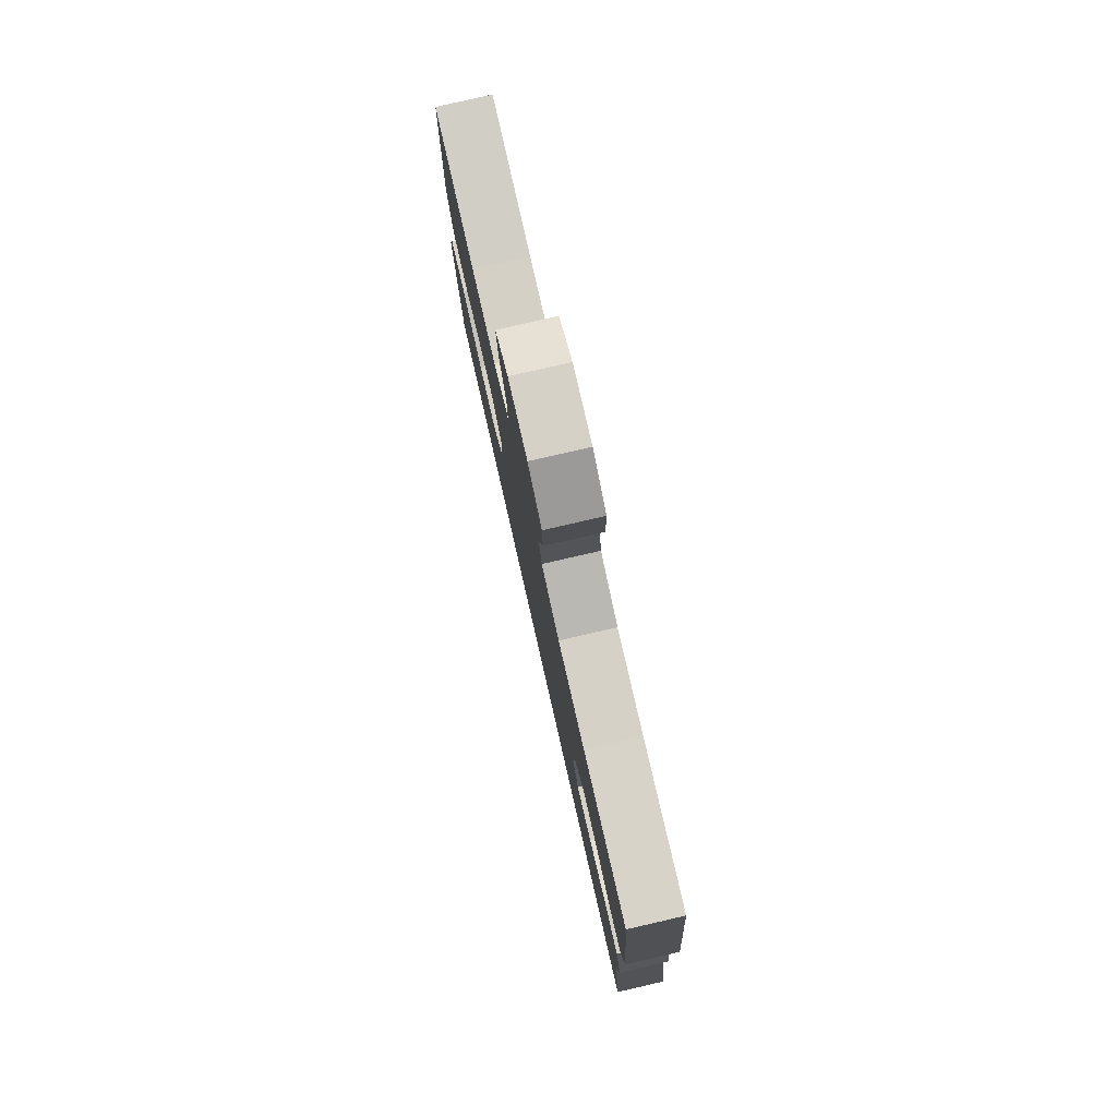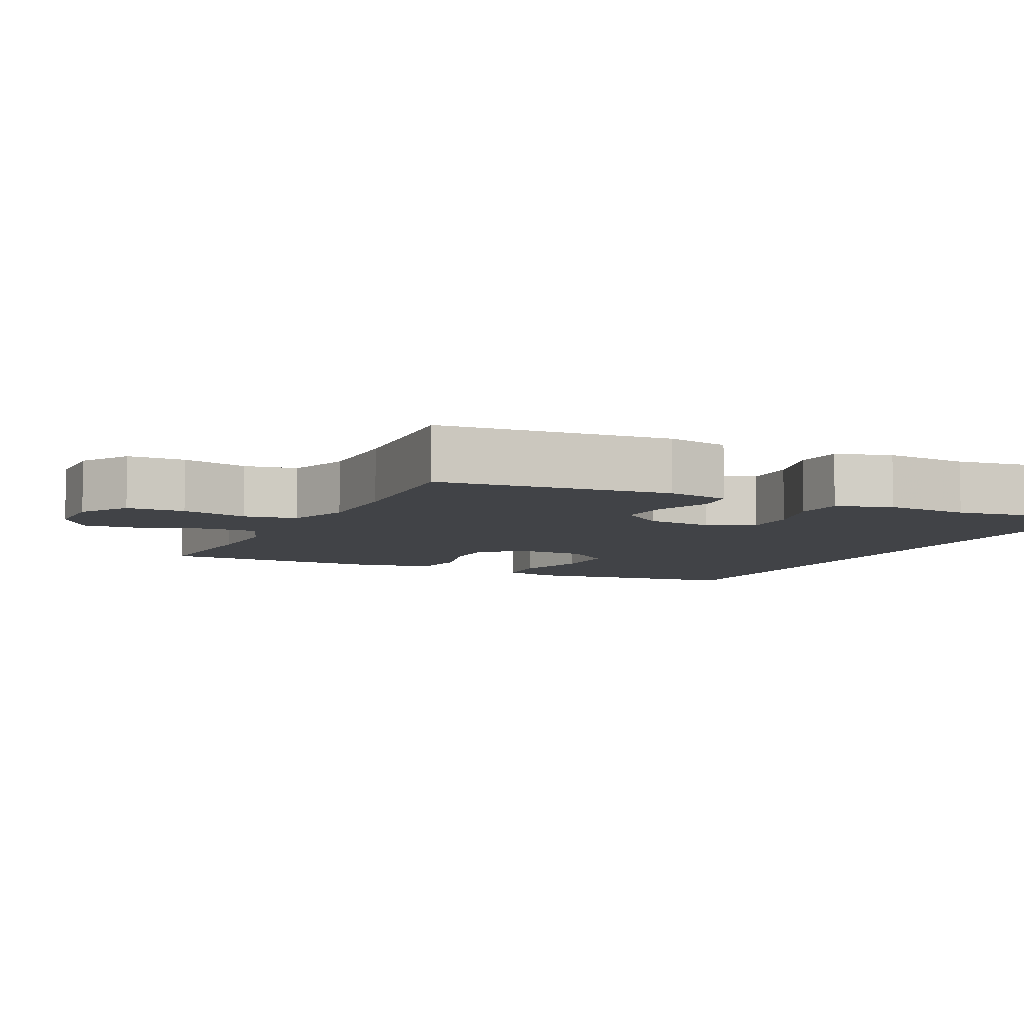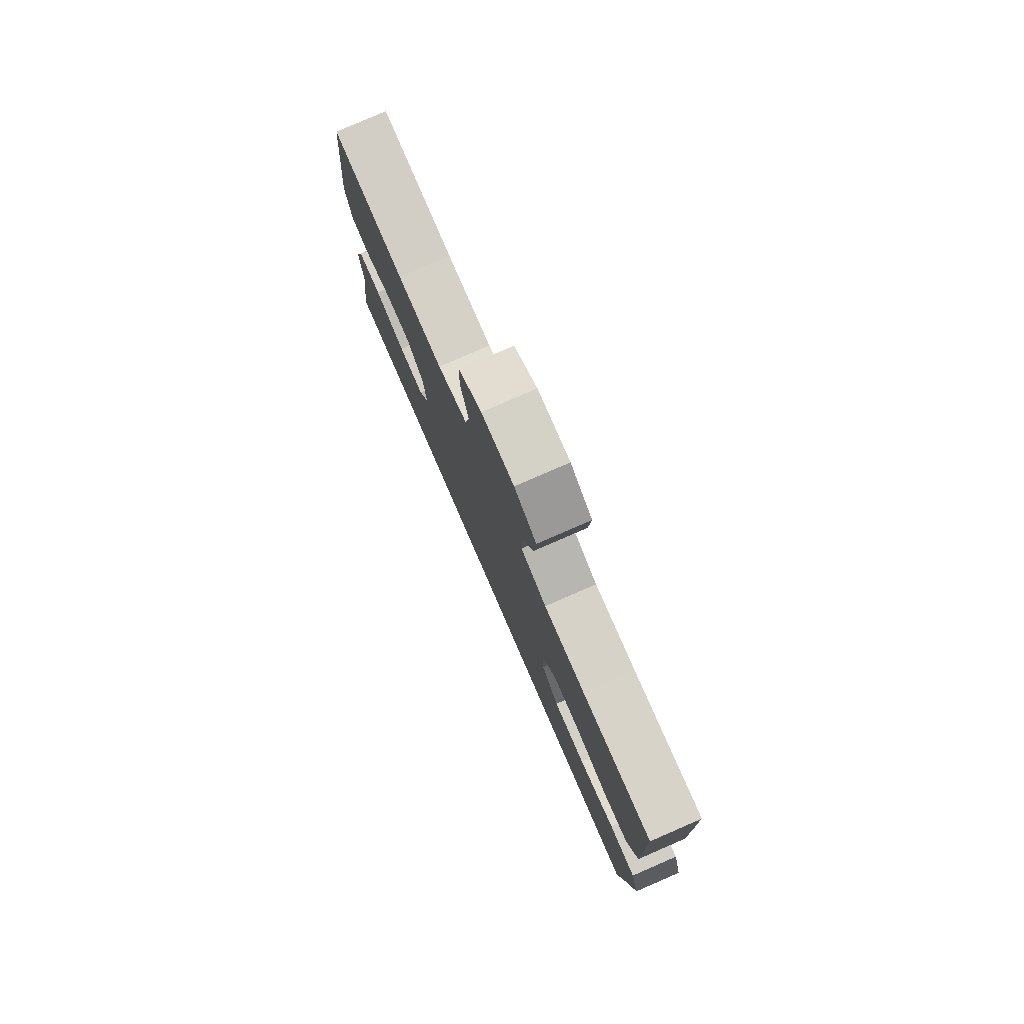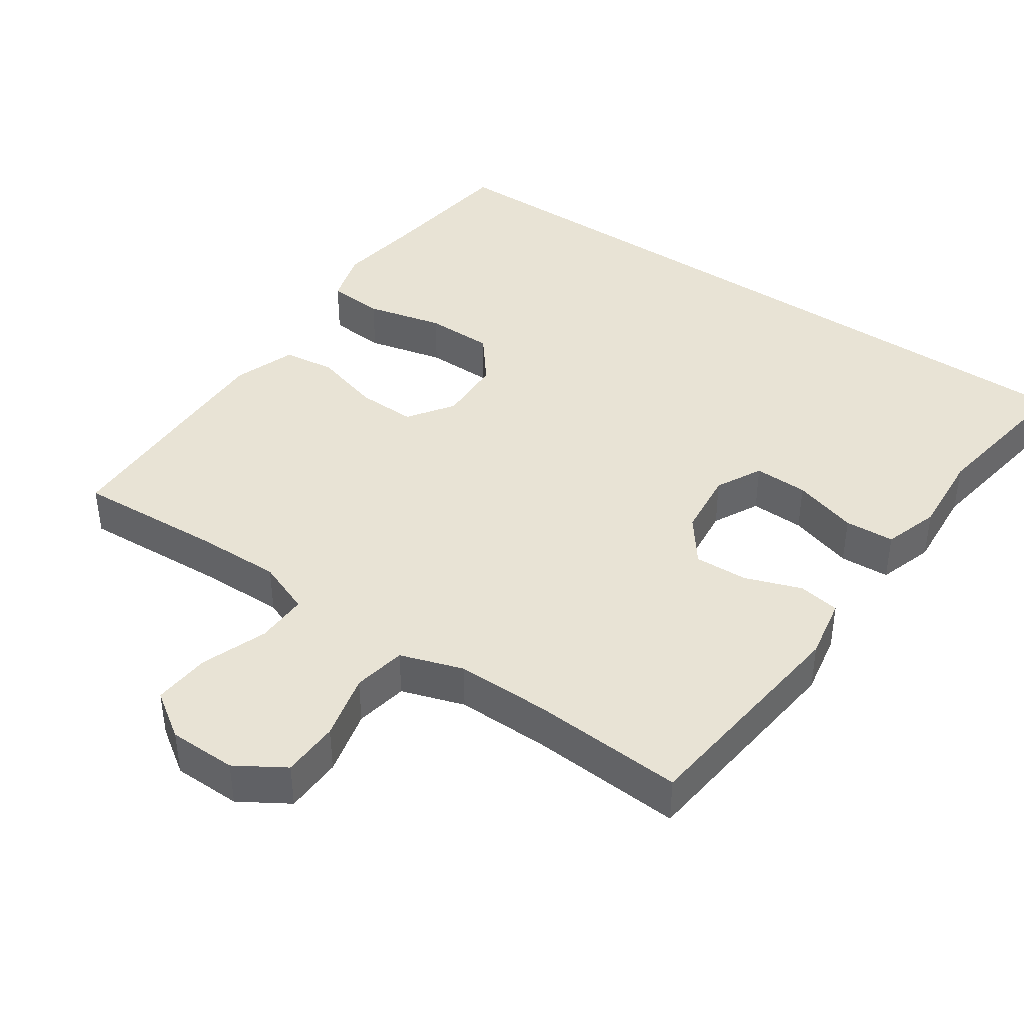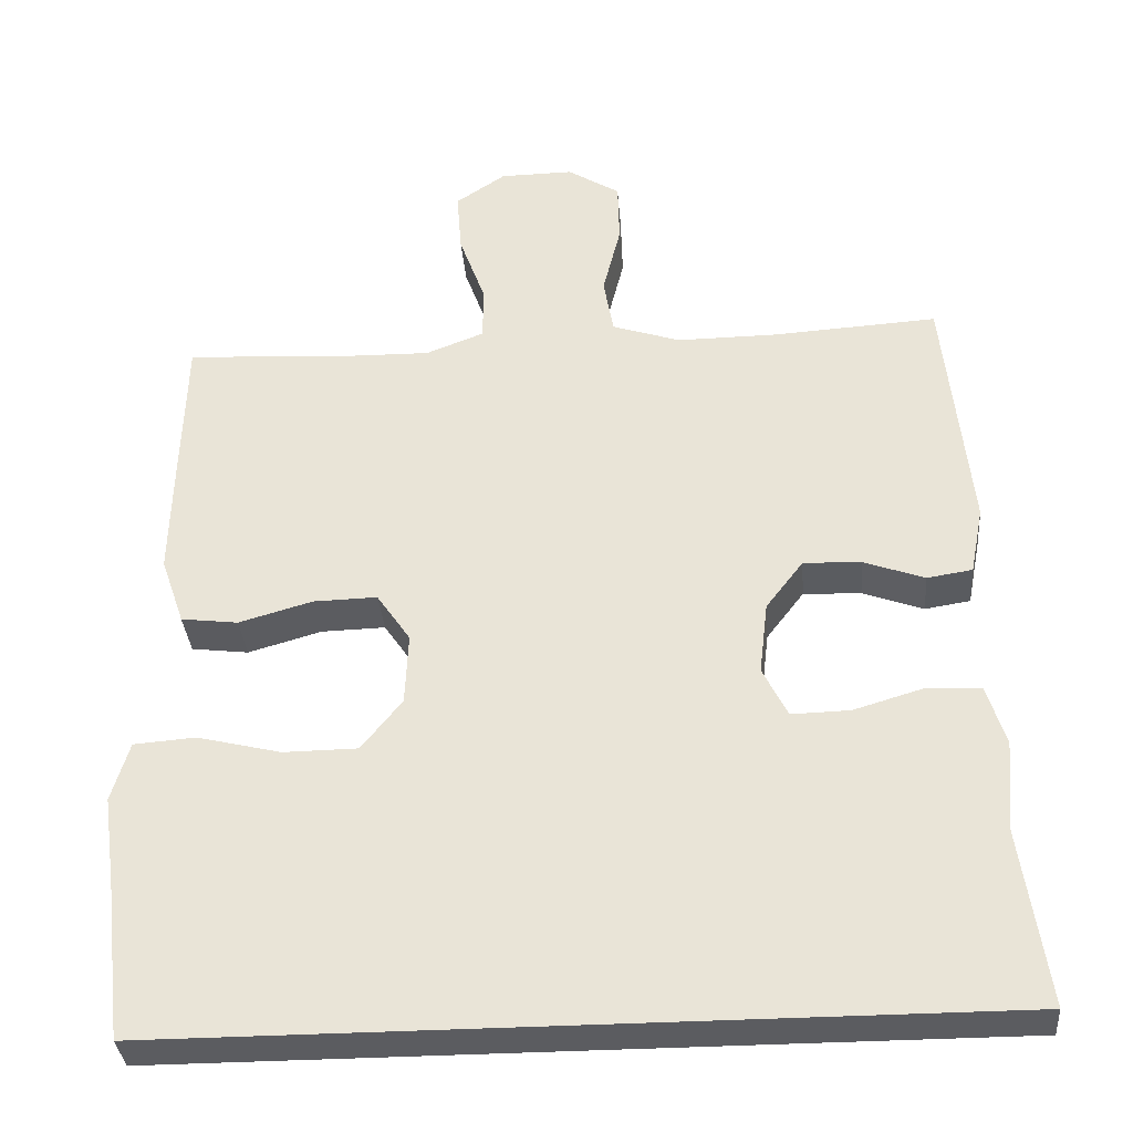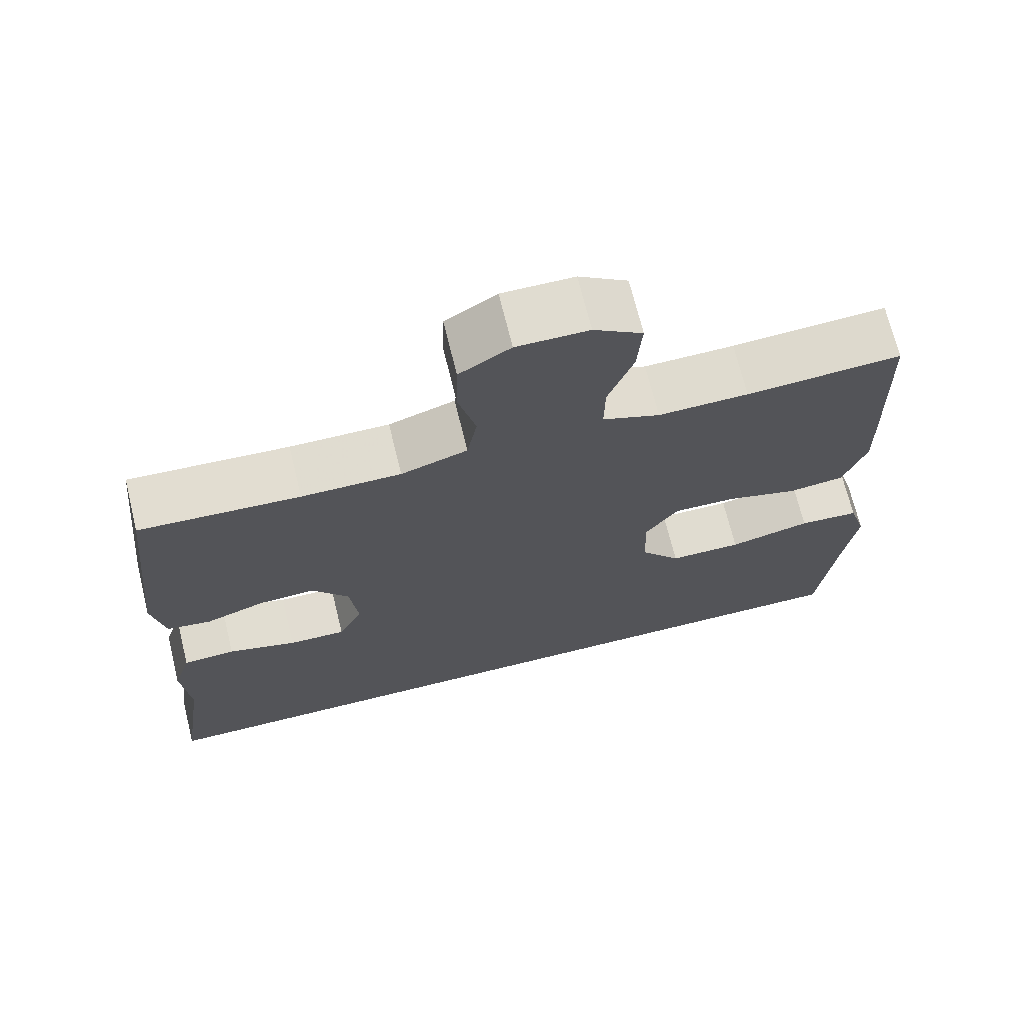
<metadata>
{"format":"obj","ext":"obj","renderer":"f3d","projection":"perspective","resolution":1024,"background":"white","views":[{"elev":79.7,"azim":77.1,"up":"+Z"},{"elev":-6.9,"azim":64.1,"up":"+Y"},{"elev":79.3,"azim":-113.5,"up":"+Z"},{"elev":41.1,"azim":34.8,"up":"+Y"},{"elev":-34.5,"azim":4.6,"up":"+Z"},{"elev":70.0,"azim":166.2,"up":"+Z"}]}
</metadata>
<code>
v -0.508 0.07 -0.5
v -0.531 0.07 -0.301
v -0.547 0.07 -0.184
v -0.524 0.07 -0.108
v -0.445 0.07 -0.102
v -0.338 0.07 -0.128
v -0.243 0.07 -0.127
v -0.191 0.07 -0.062
v -0.187 0.07 0.03
v -0.23 0.07 0.093
v -0.312 0.07 0.091
v -0.406 0.07 0.064
v -0.479 0.07 0.073
v -0.509 0.07 0.16
v -0.506 0.07 0.289
v -0.5 0.07 0.5
v -0.297 0.07 0.488
v -0.179 0.07 0.486
v -0.104 0.07 0.515
v -0.105 0.07 0.587
v -0.138 0.07 0.678
v -0.144 0.07 0.758
v -0.08 0.07 0.801
v 0.014 0.07 0.802
v 0.081 0.07 0.76
v 0.083 0.07 0.68
v 0.06 0.07 0.588
v 0.073 0.07 0.515
v 0.16 0.07 0.486
v 0.29 0.07 0.487
v 0.5 0.07 0.5
v 0.533 0.07 0.181
v 0.516 0.07 0.094
v 0.458 0.07 0.085
v 0.38 0.07 0.113
v 0.306 0.07 0.116
v 0.258 0.07 0.053
v 0.247 0.07 -0.04
v 0.279 0.07 -0.104
v 0.354 0.07 -0.102
v 0.444 0.07 -0.075
v 0.513 0.07 -0.079
v 0.537 0.07 -0.156
v 0.527 0.07 -0.274
v 0.56 0.07 -0.5
v -0.508 0 -0.5
v -0.531 0 -0.301
v -0.547 0 -0.184
v -0.524 0 -0.108
v -0.445 0 -0.102
v -0.338 0 -0.128
v -0.243 0 -0.127
v -0.191 0 -0.062
v -0.187 0 0.03
v -0.23 0 0.093
v -0.312 0 0.091
v -0.406 0 0.064
v -0.479 0 0.073
v -0.509 0 0.16
v -0.506 0 0.289
v -0.5 0 0.5
v -0.297 0 0.488
v -0.179 0 0.486
v -0.104 0 0.515
v -0.105 0 0.587
v -0.138 0 0.678
v -0.144 0 0.758
v -0.08 0 0.801
v 0.014 0 0.802
v 0.081 0 0.76
v 0.083 0 0.68
v 0.06 0 0.588
v 0.073 0 0.515
v 0.16 0 0.486
v 0.29 0 0.487
v 0.5 0 0.5
v 0.533 0 0.181
v 0.516 0 0.094
v 0.458 0 0.085
v 0.38 0 0.113
v 0.306 0 0.116
v 0.258 0 0.053
v 0.247 0 -0.04
v 0.279 0 -0.104
v 0.354 0 -0.102
v 0.444 0 -0.075
v 0.513 0 -0.079
v 0.537 0 -0.156
v 0.527 0 -0.274
v 0.56 0 -0.5
f 44 45 1 2
f 42 43 44
f 41 42 44
f 40 41 44
f 44 2 3
f 40 44 3
f 39 40 3
f 38 39 3
f 33 34 35
f 32 33 35
f 31 32 35
f 30 31 35
f 29 30 35 36
f 28 29 36 37
f 25 26 27
f 24 25 27
f 23 24 27
f 22 23 27
f 21 22 27
f 20 21 27
f 19 20 27 28
f 28 37 38
f 19 28 38
f 18 19 38
f 15 16 17
f 14 15 17
f 13 14 17
f 12 13 17
f 11 12 17
f 10 11 17 18
f 3 4 5 6
f 3 6 7
f 38 3 7
f 9 10 18 38
f 8 9 38
f 7 8 38
f 47 46 90 89
f 89 88 87
f 89 87 86
f 89 86 85
f 48 47 89
f 48 89 85
f 48 85 84
f 48 84 83
f 80 79 78
f 80 78 77
f 80 77 76
f 80 76 75
f 81 80 75 74
f 82 81 74 73
f 72 71 70
f 72 70 69
f 72 69 68
f 72 68 67
f 72 67 66
f 72 66 65
f 73 72 65 64
f 83 82 73
f 83 73 64
f 83 64 63
f 62 61 60
f 62 60 59
f 62 59 58
f 62 58 57
f 62 57 56
f 63 62 56 55
f 51 50 49 48
f 52 51 48
f 52 48 83
f 83 63 55 54
f 83 54 53
f 83 53 52
f 1 46 47 2
f 2 47 48 3
f 3 48 49 4
f 4 49 50 5
f 5 50 51 6
f 6 51 52 7
f 7 52 53 8
f 8 53 54 9
f 9 54 55 10
f 10 55 56 11
f 11 56 57 12
f 12 57 58 13
f 13 58 59 14
f 14 59 60 15
f 15 60 61 16
f 16 61 62 17
f 17 62 63 18
f 18 63 64 19
f 19 64 65 20
f 20 65 66 21
f 21 66 67 22
f 22 67 68 23
f 23 68 69 24
f 24 69 70 25
f 25 70 71 26
f 26 71 72 27
f 27 72 73 28
f 28 73 74 29
f 29 74 75 30
f 30 75 76 31
f 31 76 77 32
f 32 77 78 33
f 33 78 79 34
f 34 79 80 35
f 35 80 81 36
f 36 81 82 37
f 37 82 83 38
f 38 83 84 39
f 39 84 85 40
f 40 85 86 41
f 41 86 87 42
f 42 87 88 43
f 43 88 89 44
f 44 89 90 45
f 45 90 46 1

</code>
